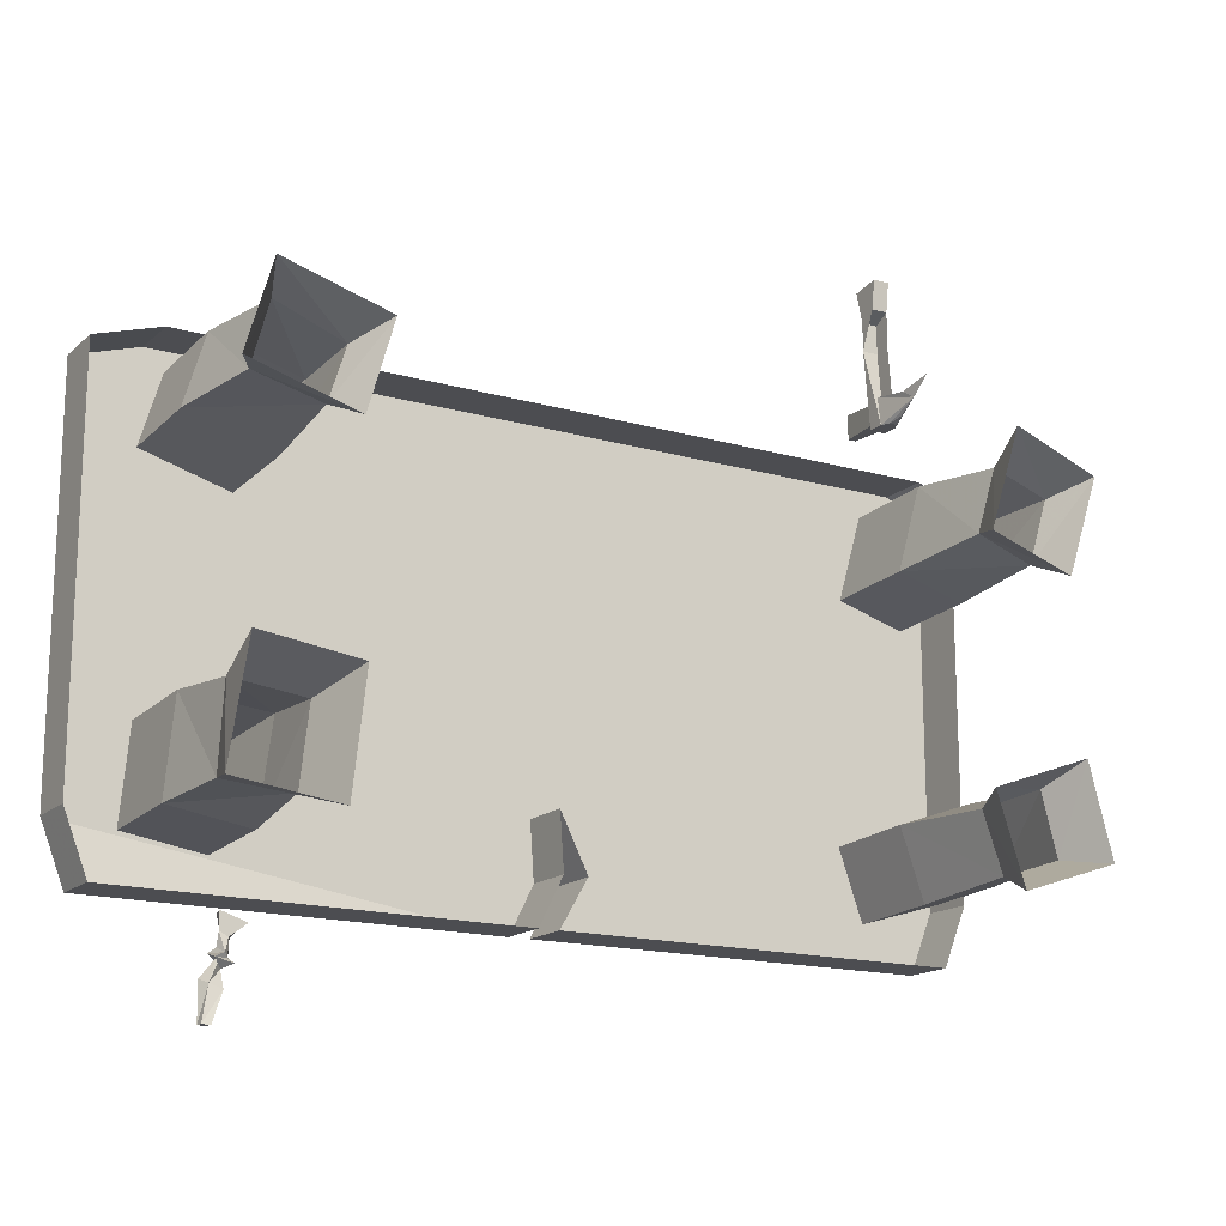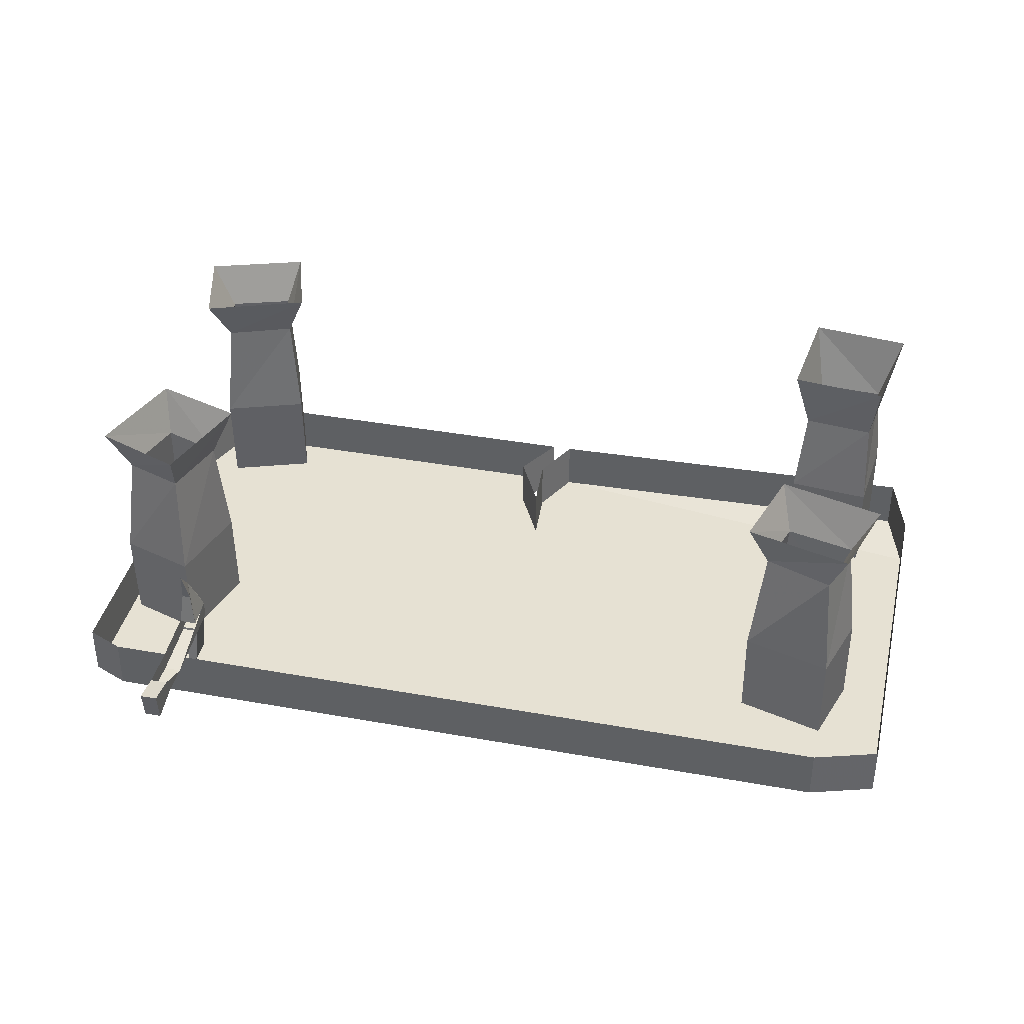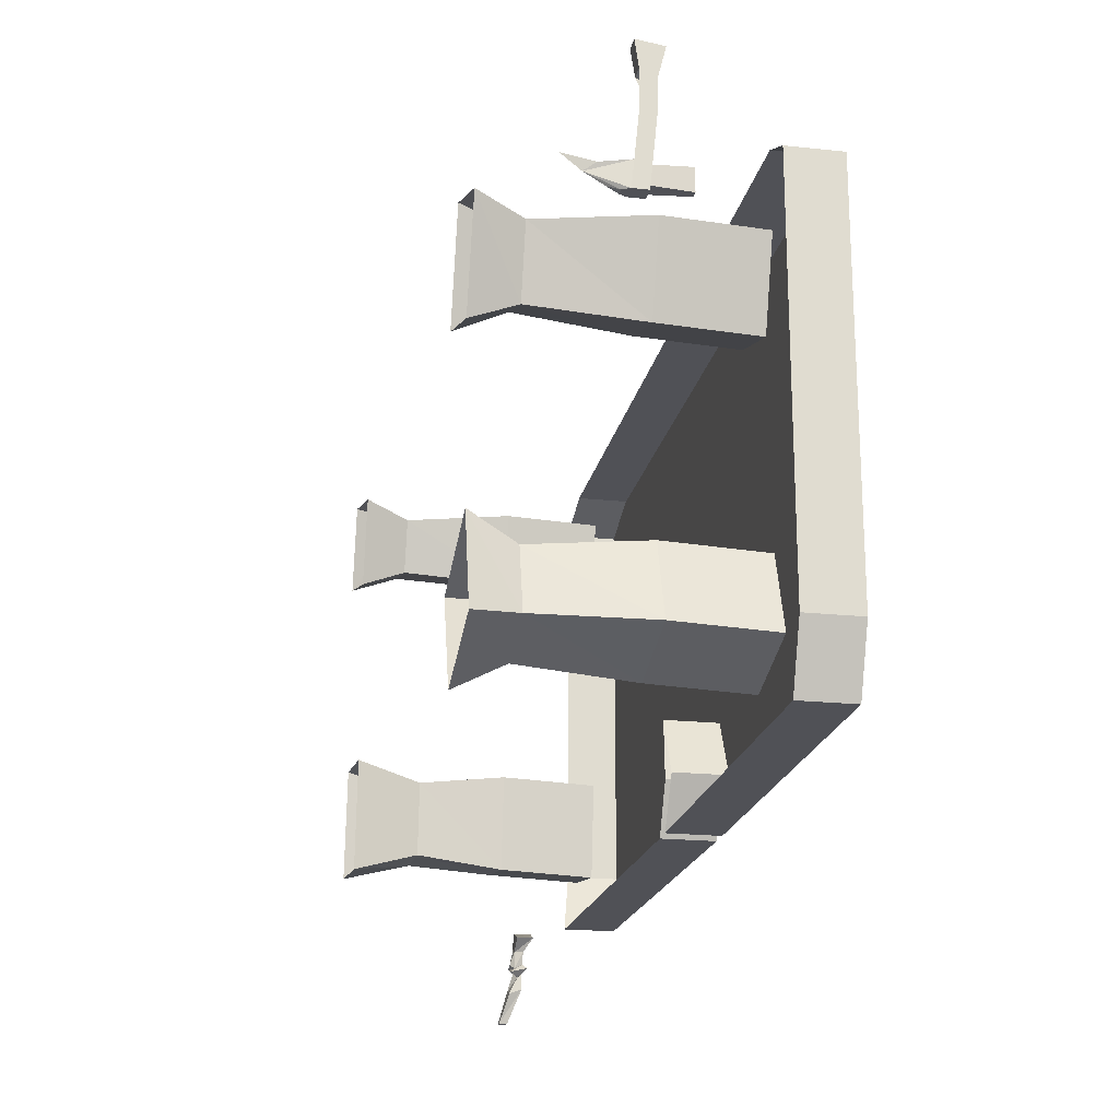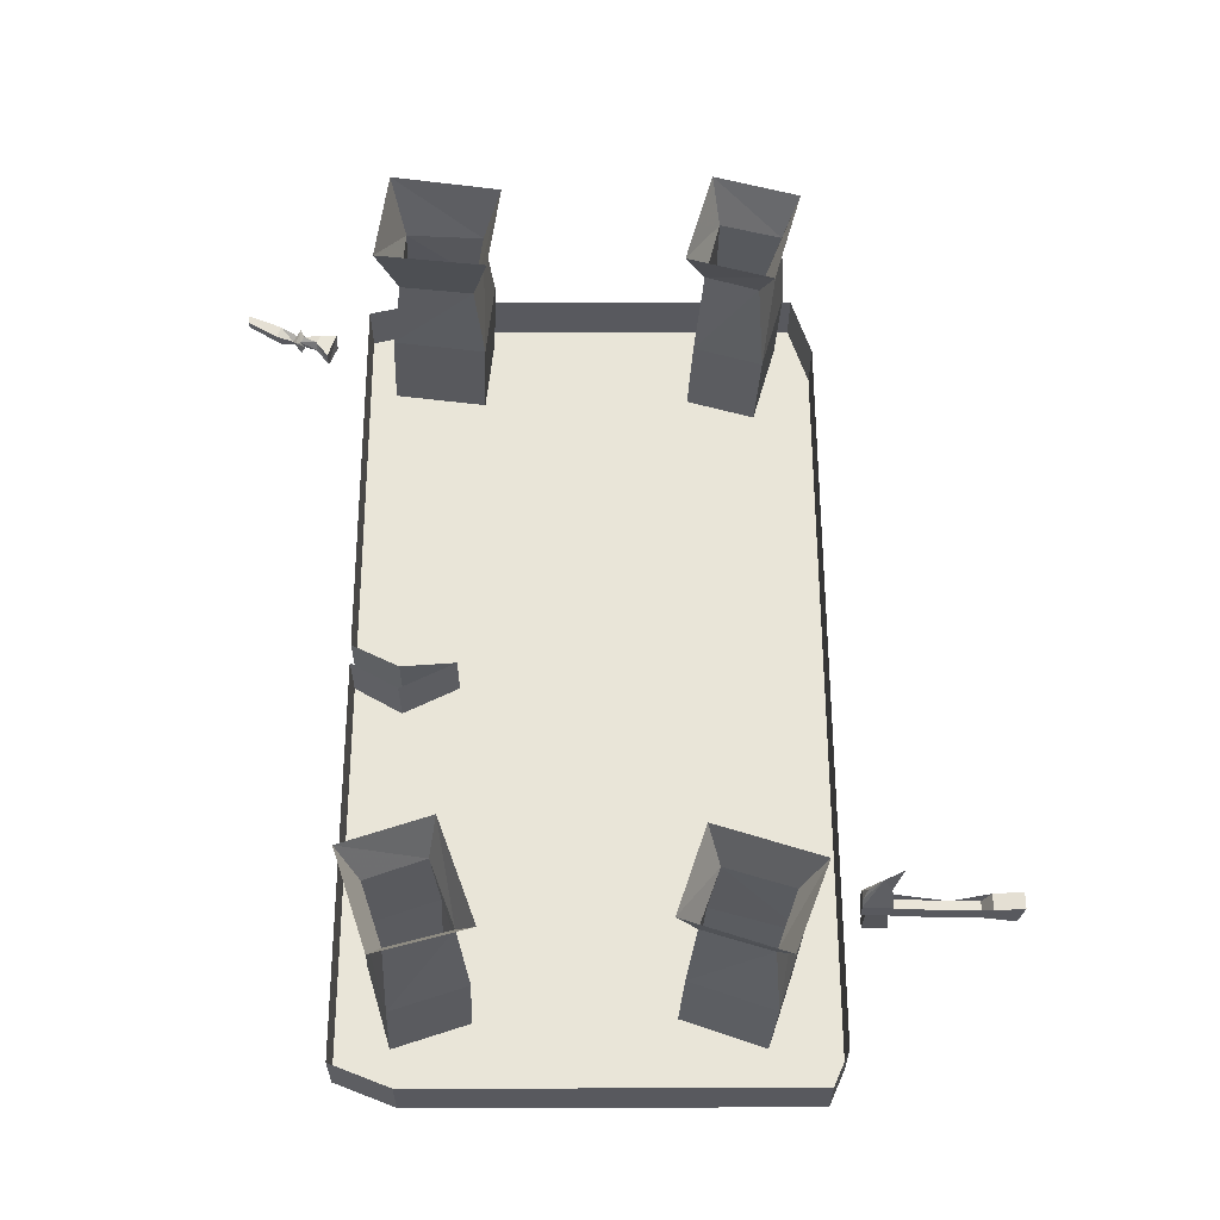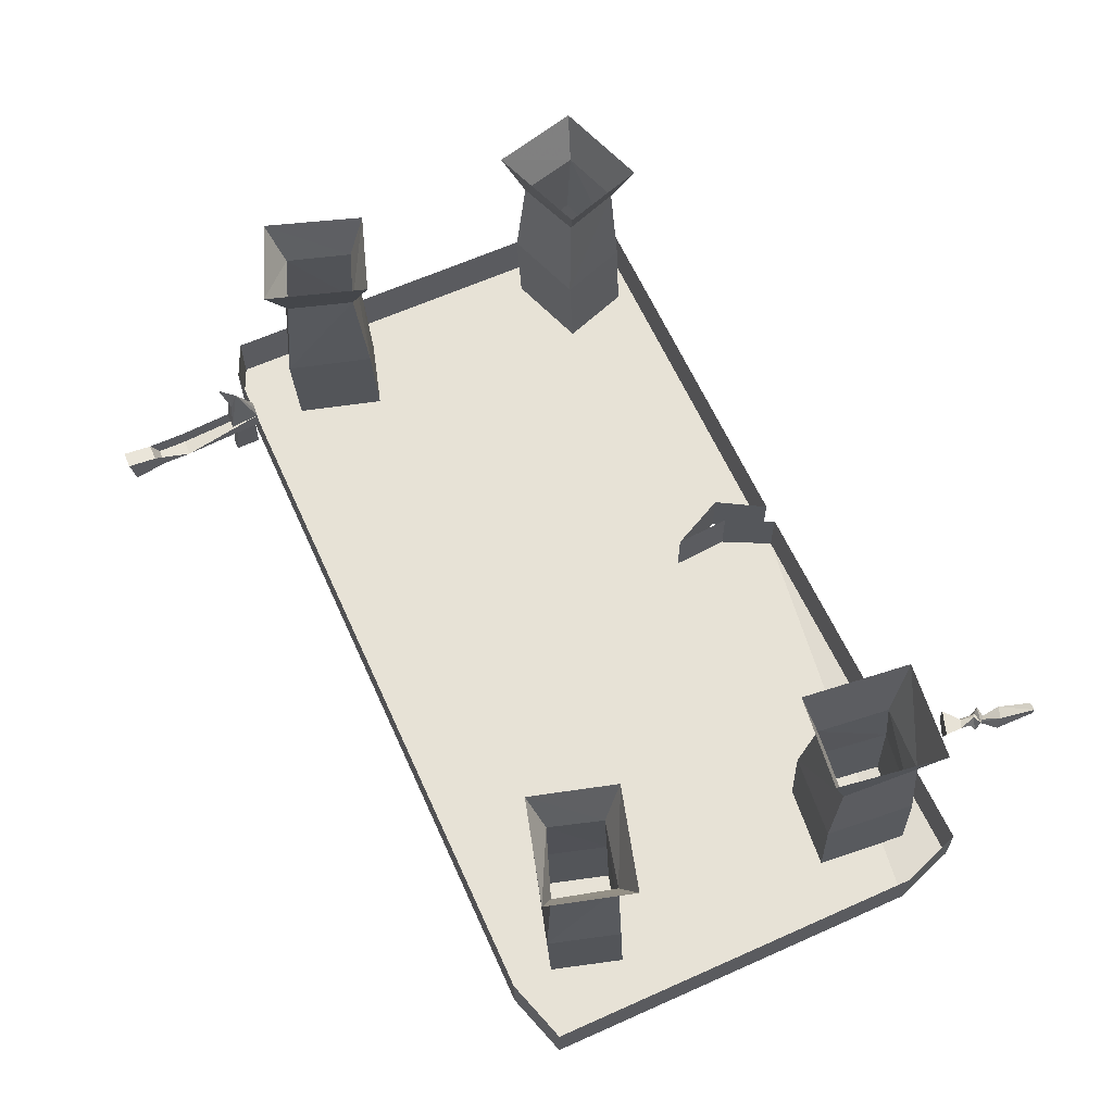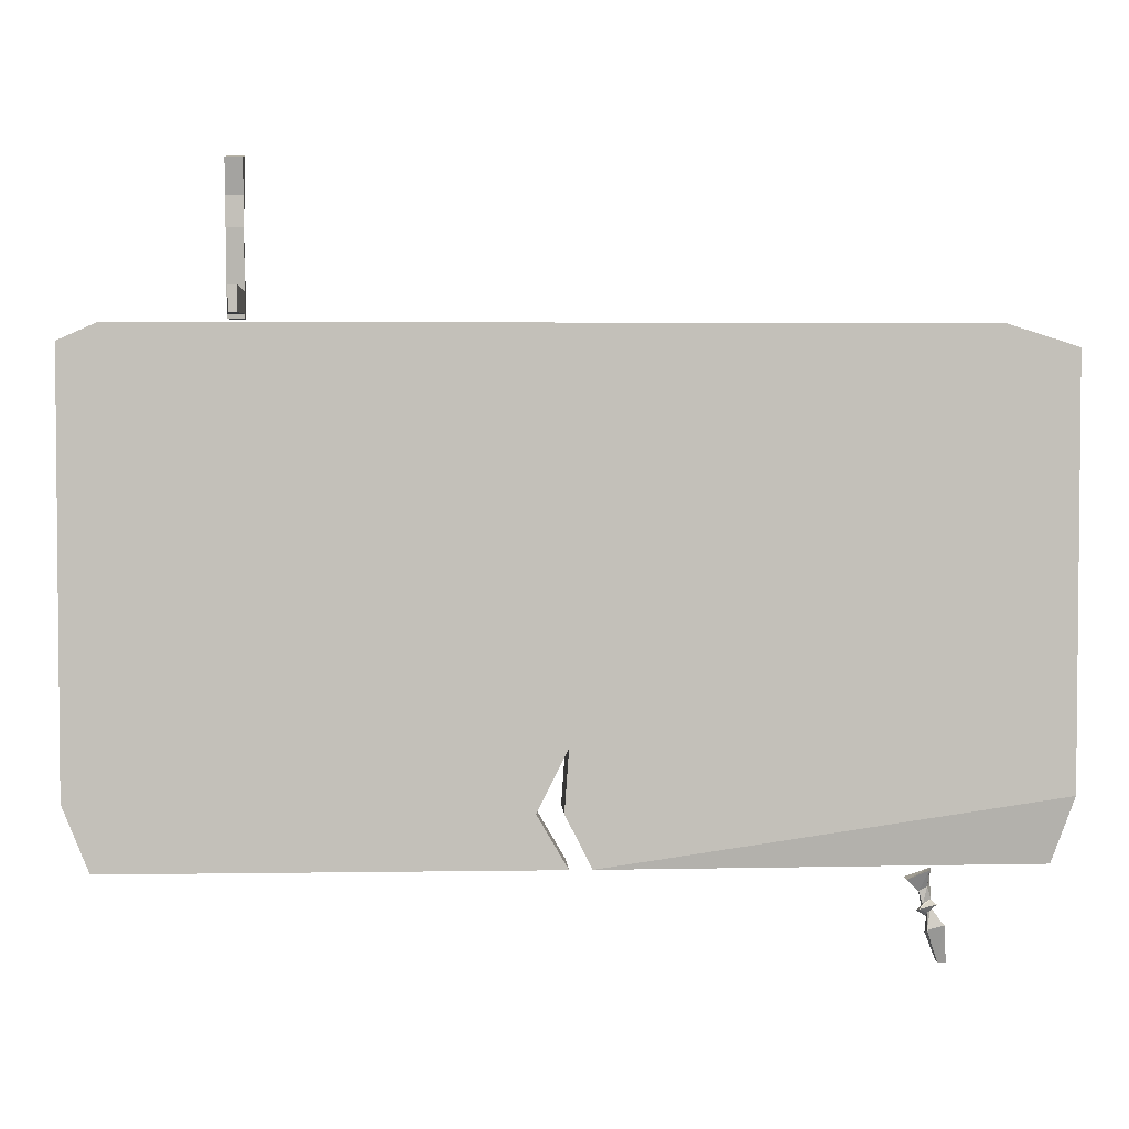
<metadata>
{"format":"obj","ext":"obj","renderer":"f3d","projection":"perspective","resolution":1024,"background":"white","views":[{"elev":-16.2,"azim":149.2,"up":"+Z"},{"elev":38.7,"azim":12.8,"up":"+Y"},{"elev":-20.4,"azim":-101.1,"up":"+Z"},{"elev":59.7,"azim":-90.1,"up":"+Y"},{"elev":63.4,"azim":65.7,"up":"+Y"},{"elev":3.3,"azim":-3.1,"up":"+Z"}]}
</metadata>
<code>
v 0.7734 -0.08594 0.2578
v 0.7422 -0.08594 0.375
v 0.7578 -0.2891 0.3906
v 0.7969 -0.2891 0.2578
v 0.6484 -0.08594 0.2266
v 0.625 0 0.1875
v 0.8203 0 0.2422
v 0.7734 0 0.4062
v 0.6172 -0.08594 0.3281
v 0.5938 -0.2891 0.3438
v 0.5938 -0.4688 0.3359
v 0.7578 -0.4688 0.3828
v 0.7969 -0.4688 0.25
v 0.6328 -0.2891 0.2109
v 0.5781 0 0.3516
v 0.6328 -0.4688 0.2031
v -0.6016 -0.08594 0.3516
v -0.7109 -0.08594 0.3125
v -0.7344 -0.2891 0.3281
v -0.5938 -0.2891 0.375
v -0.5625 -0.08594 0.2266
v -0.5234 0 0.2031
v -0.5859 0 0.3984
v -0.75 0 0.3359
v -0.6719 -0.08594 0.1875
v -0.6797 -0.2891 0.1719
v -0.6797 -0.4688 0.1641
v -0.7344 -0.4688 0.3203
v -0.5938 -0.4688 0.3672
v -0.5469 -0.2891 0.2109
v -0.6875 0 0.1484
v -0.5469 -0.4688 0.2031
v -0.6719 -0.08594 -0.2031
v -0.7031 -0.08594 -0.3203
v -0.7344 -0.2891 -0.3281
v -0.6875 -0.2891 -0.1875
v -0.5469 -0.08594 -0.25
v -0.5078 0 -0.2344
v -0.7031 0 -0.1641
v -0.75 0 -0.3359
v -0.5859 -0.08594 -0.3594
v -0.5781 -0.2891 -0.375
v -0.5781 -0.4688 -0.3828
v -0.7344 -0.4688 -0.3359
v -0.6875 -0.4688 -0.1953
v -0.5312 -0.2891 -0.2422
v -0.5625 0 -0.3984
v -0.5312 -0.4688 -0.25
v 0.7734 -0.125 -0.1953
v 0.6406 -0.125 -0.2109
v 0.625 -0.2891 -0.1953
v 0.7812 -0.2891 -0.1797
v 0.7812 -0.125 -0.3438
v 0.8203 0 -0.3672
v 0.7891 0 -0.1562
v 0.6094 0 -0.1797
v 0.6562 -0.125 -0.3516
v 0.6484 -0.2891 -0.375
v 0.6484 -0.4688 -0.3828
v 0.625 -0.4688 -0.2031
v 0.7812 -0.4688 -0.1875
v 0.7969 -0.2891 -0.3516
v 0.6328 0 -0.3906
v 0.7969 -0.4688 -0.3594
v -0.8047 -0.5703 0.4297
v -0.7344 -0.5703 0.4609
v -0.7344 -0.4688 0.4609
v -0.8047 -0.4688 0.4297
v -0.8047 -0.5703 -0.3281
v 0.03125 -0.5703 0.4609
v 0.03125 -0.4688 0.4609
v -0.02344 -0.5703 -0.3516
v 0.03125 -0.5703 -0.2422
v -0.7578 -0.5703 -0.4453
v 0.03125 -0.5703 -0.4453
v 0.03125 -0.4688 -0.4453
v -0.02344 -0.4688 -0.3516
v 0.03125 -0.4688 -0.2422
v 0.02344 -0.5703 -0.3516
v 0.8828 -0.5703 -0.3281
v 0.8828 -0.5703 0.4219
v 0.8828 -0.4688 -0.3281
v 0.8828 -0.4688 0.4219
v 0.7578 -0.5703 0.4609
v 0.7578 -0.4688 0.4609
v -0.8047 -0.4688 -0.3281
v -0.7578 -0.4688 -0.4453
v 0.8438 -0.5547 -0.4453
v 0.07031 -0.5703 -0.4453
v 0.07031 -0.4688 -0.4453
v 0.8438 -0.4531 -0.4453
v 0.02344 -0.4688 -0.3516
v -0.5234 -0.2734 0.4766
v -0.5312 -0.25 0.4844
v -0.5312 -0.2109 0.5078
v -0.5156 -0.2891 0.4766
v -0.5391 -0.2734 0.4766
v -0.5469 -0.2891 0.4766
v -0.5469 -0.2969 0.5312
v -0.5391 -0.2344 0.5234
v -0.5312 -0.1719 0.5391
v -0.5234 -0.2344 0.5234
v -0.5156 -0.2969 0.5312
v -0.5469 -0.3203 0.4766
v -0.5469 -0.3047 0.6328
v -0.5469 -0.3359 0.6328
v -0.5469 -0.3359 0.6875
v -0.5469 -0.3047 0.7031
v -0.5469 -0.2969 0.7578
v -0.5156 -0.3047 0.7031
v -0.5156 -0.2969 0.7578
v -0.5156 -0.3516 0.75
v -0.5156 -0.3359 0.6875
v -0.5156 -0.3359 0.6328
v -0.5156 -0.3203 0.4766
v -0.5156 -0.3203 0.4844
v -0.5156 -0.3203 0.5234
v -0.5234 -0.3984 0.5312
v -0.5234 -0.3984 0.4844
v -0.5469 -0.3203 0.4844
v -0.5469 -0.3203 0.5234
v -0.5391 -0.3984 0.5312
v -0.5391 -0.3984 0.4844
v -0.5469 -0.3516 0.75
v 0.6875 -0.3281 -0.5625
v 0.6797 -0.3359 -0.5703
v 0.6797 -0.3359 -0.6016
v 0.7109 -0.3359 -0.5938
v 0.7031 -0.3125 -0.6016
v 0.6875 -0.3203 -0.5703
v 0.6953 -0.3125 -0.5625
v 0.6953 -0.3438 -0.5547
v 0.6641 -0.3438 -0.5625
v 0.6797 -0.3281 -0.5781
v 0.6797 -0.3125 -0.6094
v 0.7031 -0.2969 -0.6641
v 0.7031 -0.3125 -0.6641
v 0.7188 -0.3125 -0.6641
v 0.7188 -0.2969 -0.6641
v 0.6641 -0.3125 -0.5703
v 0.6719 -0.3203 -0.5625
v 0.6797 -0.3125 -0.5547
v 0.6875 -0.3281 -0.5469
v 0.6719 -0.3359 -0.5547
v 0.6719 -0.3203 -0.5312
v 0.6875 -0.3203 -0.5234
v 0.6641 -0.3359 -0.5312
v 0.6406 -0.3516 -0.5078
v 0.6406 -0.3203 -0.5078
v 0.6875 -0.3203 -0.4922
v 0.6797 -0.3359 -0.5234
v 0.6797 -0.3516 -0.4922
f 1 2 3
f 1 3 4
f 1 4 5
f 2 9 10
f 2 10 3
f 4 14 5
f 5 14 9
f 9 14 10
f 17 18 19
f 17 19 20
f 17 20 21
f 18 25 26
f 18 26 19
f 20 30 21
f 21 30 25
f 25 30 26
f 33 34 35
f 33 35 36
f 33 36 37
f 34 41 42
f 34 42 35
f 36 46 37
f 37 46 41
f 41 46 42
f 49 50 51
f 49 51 52
f 49 52 53
f 50 57 58
f 50 58 51
f 52 62 53
f 53 62 57
f 57 62 58
f 1 5 6
f 1 6 7
f 1 7 2
f 2 7 8
f 2 8 9
f 5 9 15
f 5 15 6
f 9 8 15
f 17 21 22
f 17 22 23
f 17 23 18
f 18 23 24
f 18 24 25
f 21 25 31
f 21 31 22
f 25 24 31
f 33 37 38
f 33 38 39
f 33 39 34
f 34 39 40
f 34 40 41
f 37 41 47
f 37 47 38
f 41 40 47
f 49 53 54
f 49 54 55
f 49 55 50
f 50 55 56
f 50 56 57
f 53 57 63
f 53 63 54
f 57 56 63
f 3 10 11
f 3 11 12
f 3 12 4
f 4 12 13
f 4 13 14
f 10 14 16
f 10 16 11
f 14 13 16
f 19 26 27
f 19 27 28
f 19 28 20
f 20 28 29
f 20 29 30
f 26 30 32
f 26 32 27
f 30 29 32
f 35 42 43
f 35 43 44
f 35 44 36
f 36 44 45
f 36 45 46
f 42 46 48
f 42 48 43
f 46 45 48
f 51 58 59
f 51 59 60
f 51 60 52
f 52 60 61
f 52 61 62
f 58 62 64
f 58 64 59
f 62 61 64
f 65 66 67
f 65 67 68
f 65 68 69
f 66 70 71
f 66 71 67
f 81 80 82
f 81 82 83
f 81 83 84
f 70 84 85
f 70 85 71
f 86 69 68
f 69 86 74
f 74 86 87
f 74 87 75
f 75 87 76
f 88 89 90
f 88 90 91
f 88 91 80
f 82 80 91
f 85 84 83
f 65 69 66
f 66 69 70
f 72 73 69
f 72 69 74
f 72 74 75
f 73 79 80
f 73 80 70
f 73 70 69
f 81 84 80
f 80 84 70
f 88 80 89
f 89 80 79
f 72 75 76
f 72 76 77
f 72 77 78
f 72 78 73
f 73 78 79
f 89 79 92
f 89 92 90
f 79 78 92
f 93 94 95
f 93 95 96
f 93 96 97
f 93 97 94
f 94 97 95
f 95 97 98
f 95 98 99
f 95 99 100
f 95 100 101
f 95 101 102
f 95 102 103
f 95 103 96
f 97 96 98
f 99 103 102
f 99 102 100
f 100 102 101
f 116 117 118
f 116 118 119
f 116 119 120
f 116 120 117
f 117 120 121
f 117 121 122
f 117 122 118
f 118 122 119
f 119 122 123
f 119 123 120
f 120 123 121
f 121 123 122
f 98 96 104
f 98 104 105
f 105 104 106
f 105 106 107
f 105 107 108
f 108 107 109
f 108 109 110
f 110 109 111
f 110 111 112
f 110 112 113
f 110 113 114
f 114 113 106
f 114 106 104
f 114 104 115
f 114 115 96
f 96 115 104
f 107 124 109
f 109 124 112
f 109 112 111
f 108 107 113
f 108 113 110
f 113 112 124
f 113 124 107
f 113 107 106
f 125 126 127
f 125 127 128
f 125 128 129
f 125 129 130
f 125 130 131
f 125 131 132
f 125 132 126
f 126 132 133
f 126 133 134
f 126 134 127
f 127 134 135
f 127 135 136
f 127 136 137
f 127 137 128
f 128 137 138
f 128 138 129
f 129 138 139
f 129 139 135
f 129 135 134
f 129 134 130
f 130 134 140
f 130 140 131
f 131 140 141
f 131 141 142
f 131 142 132
f 132 142 143
f 132 143 133
f 133 143 144
f 133 144 140
f 133 140 134
f 136 139 138
f 136 138 137
f 139 136 135
f 144 141 140
f 145 146 142
f 145 142 141
f 145 141 147
f 146 151 143
f 146 143 142
f 147 141 144
f 147 144 151
f 151 144 143
f 145 147 148
f 145 148 149
f 145 149 146
f 146 149 150
f 146 150 151
f 147 151 152
f 147 152 148
f 148 152 150
f 148 150 149
f 150 152 151

</code>
